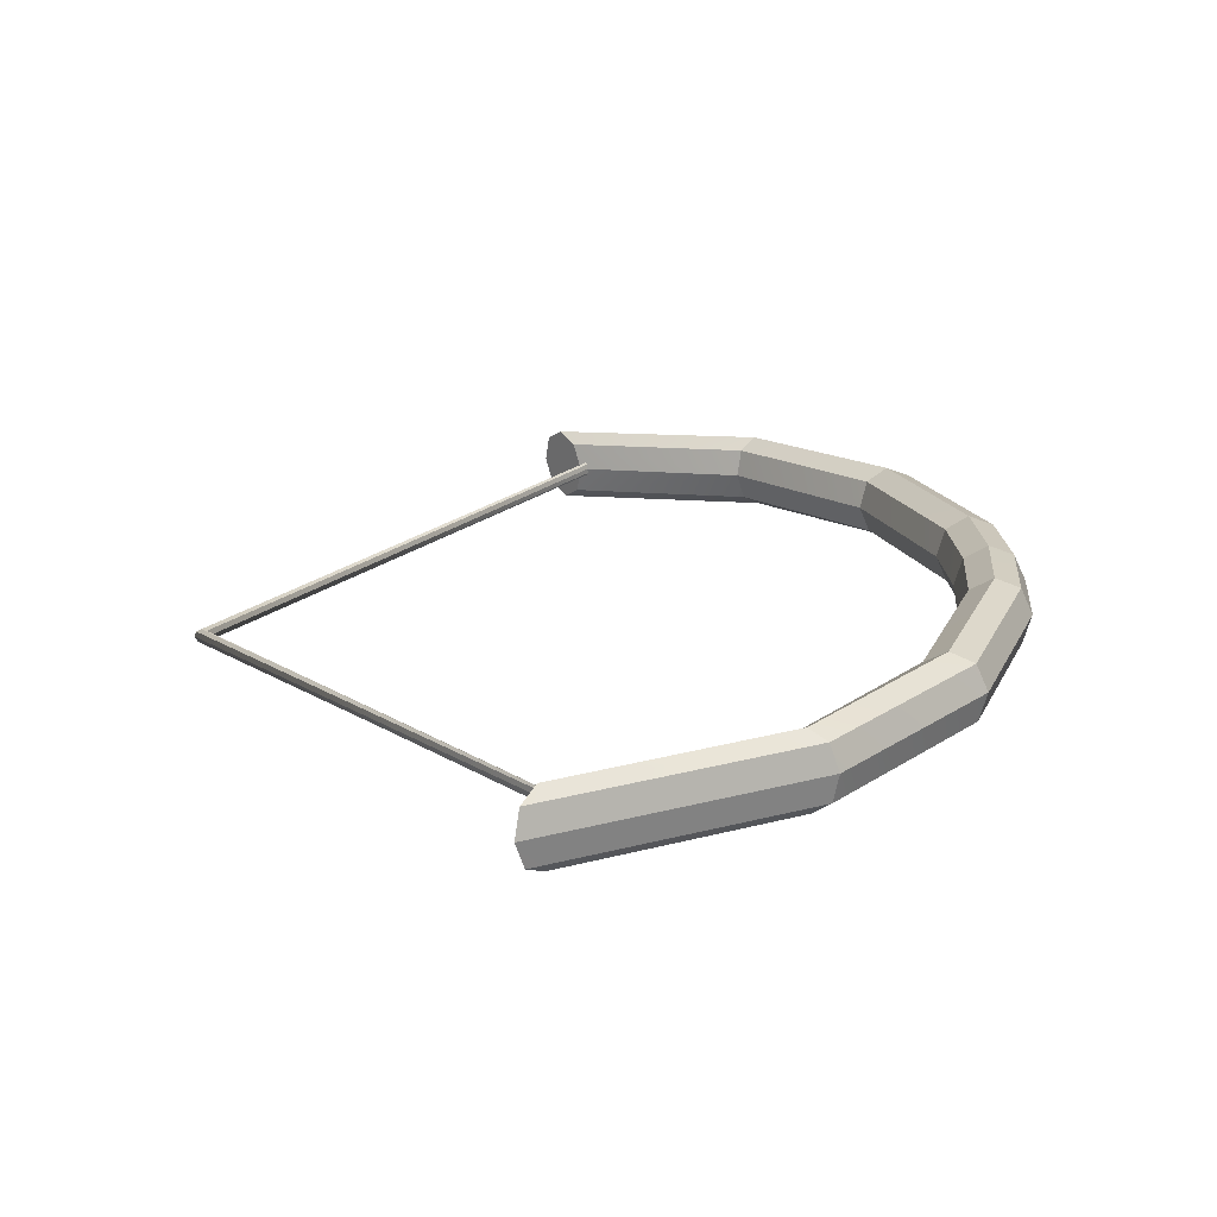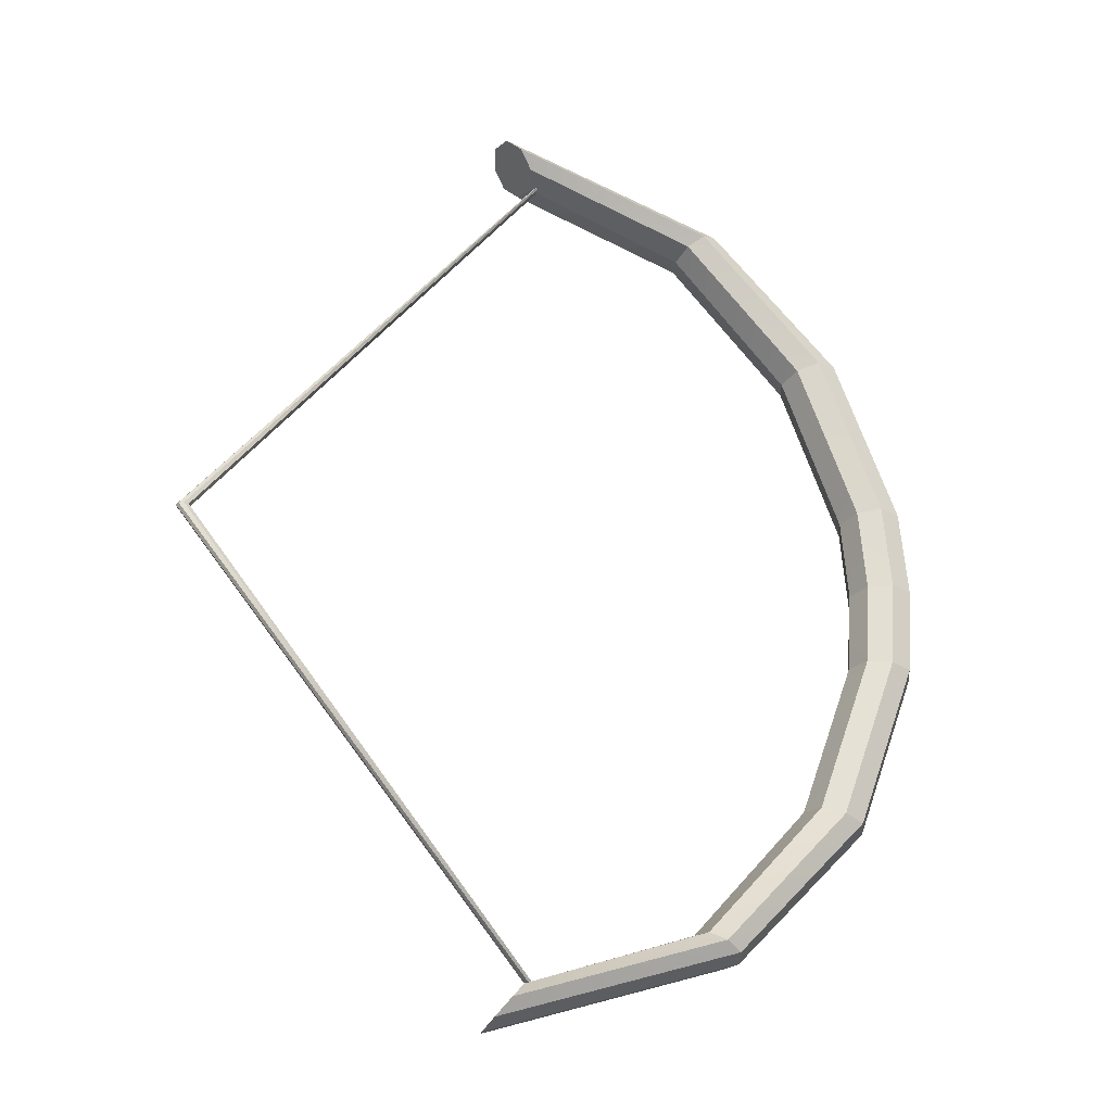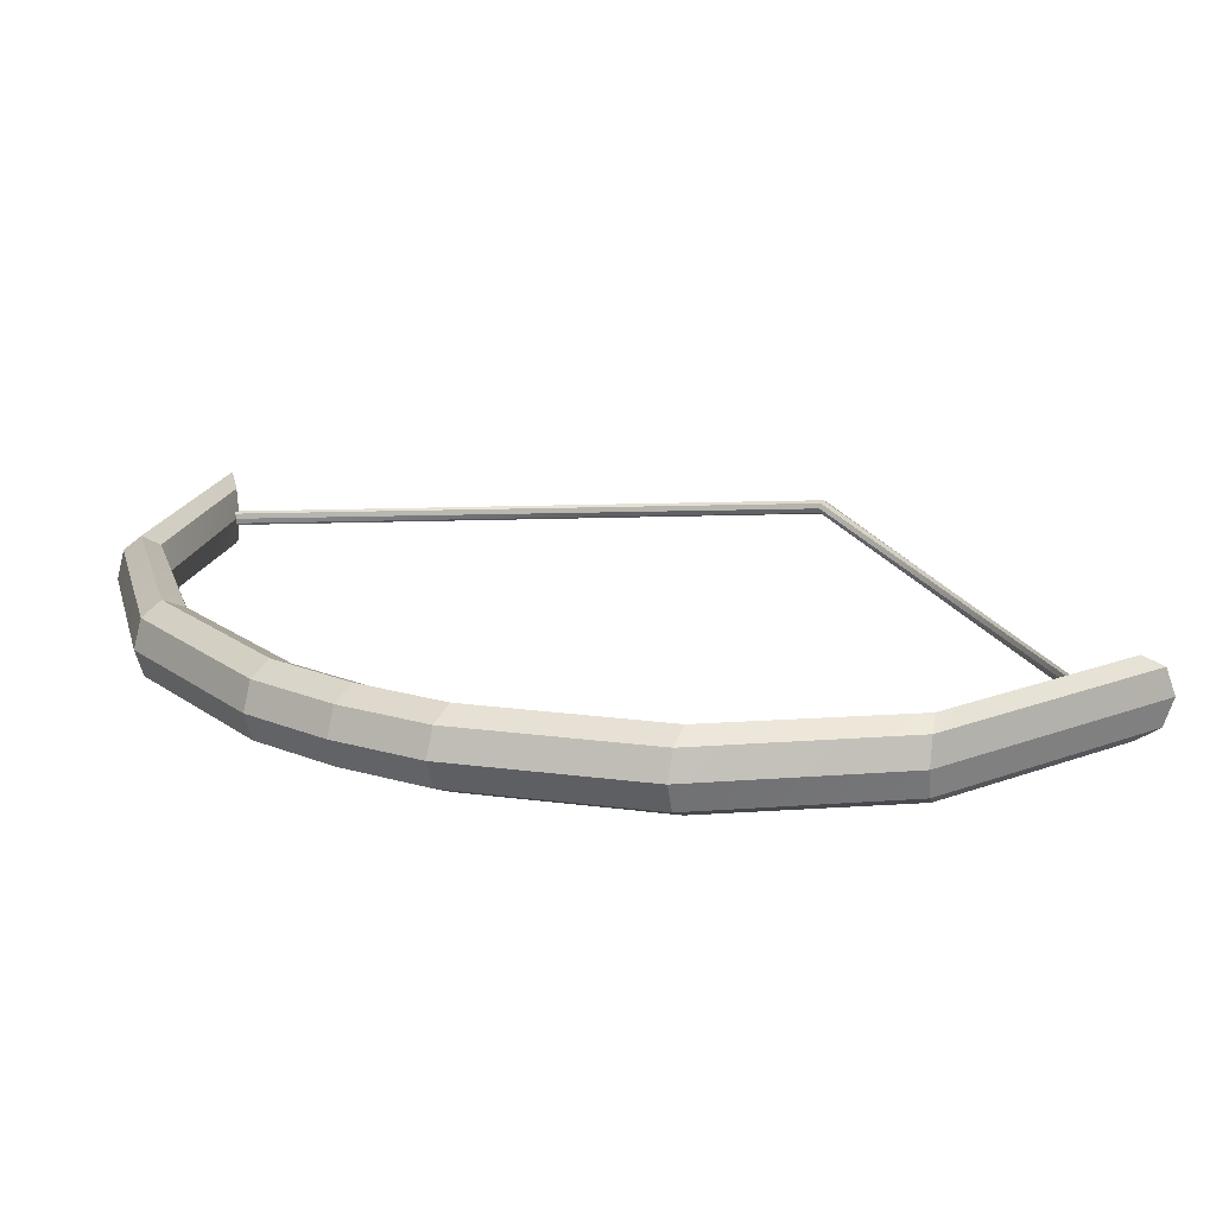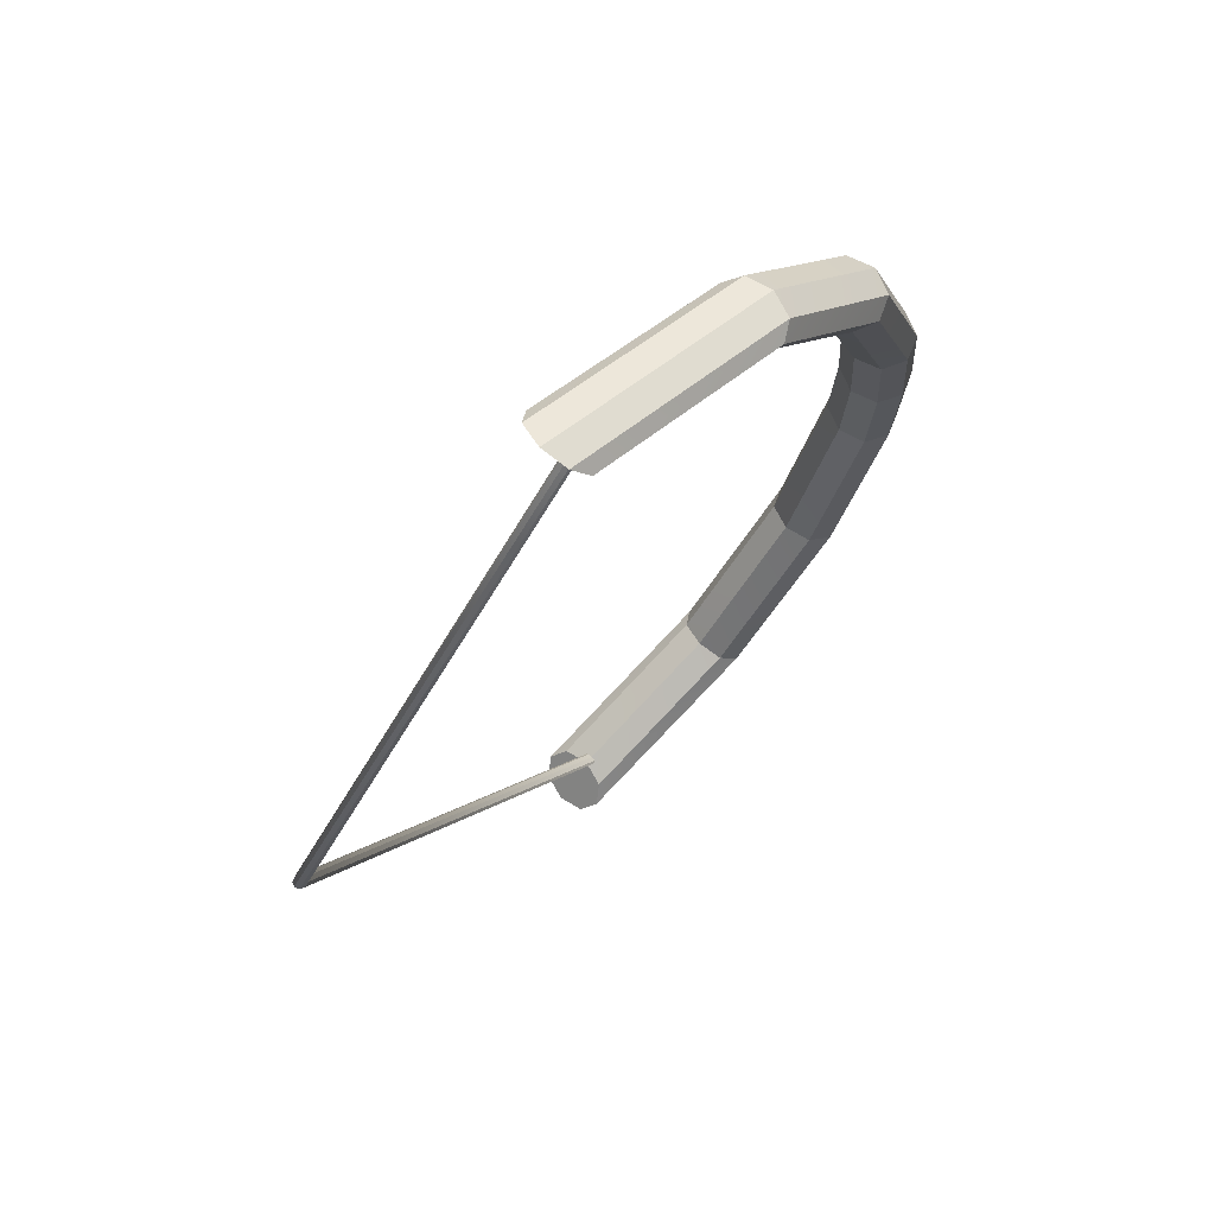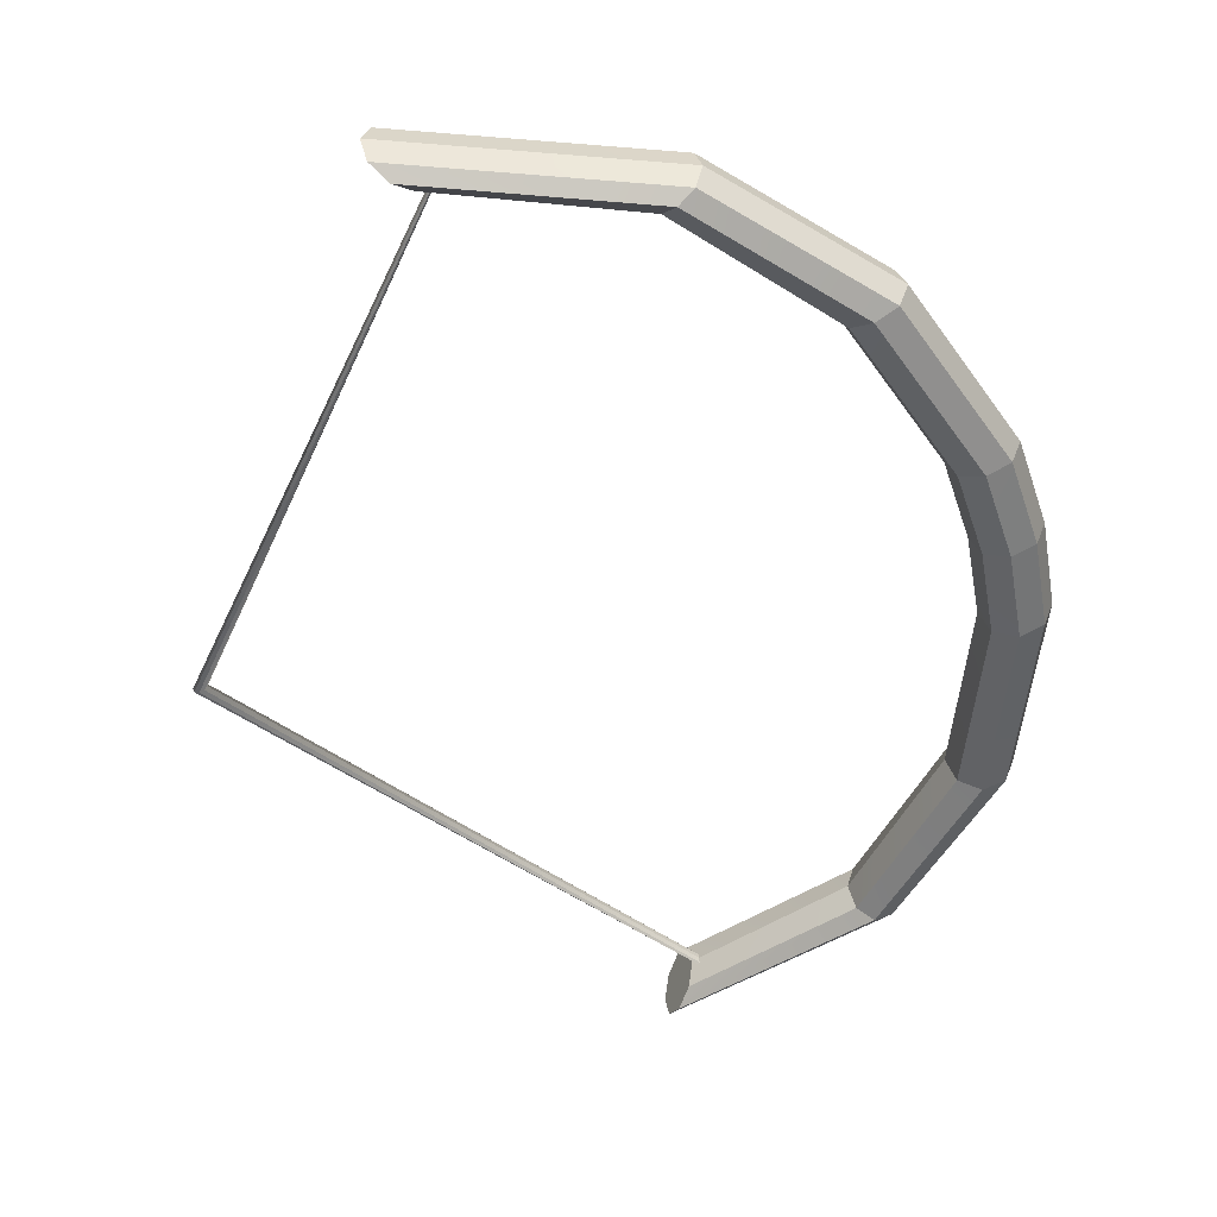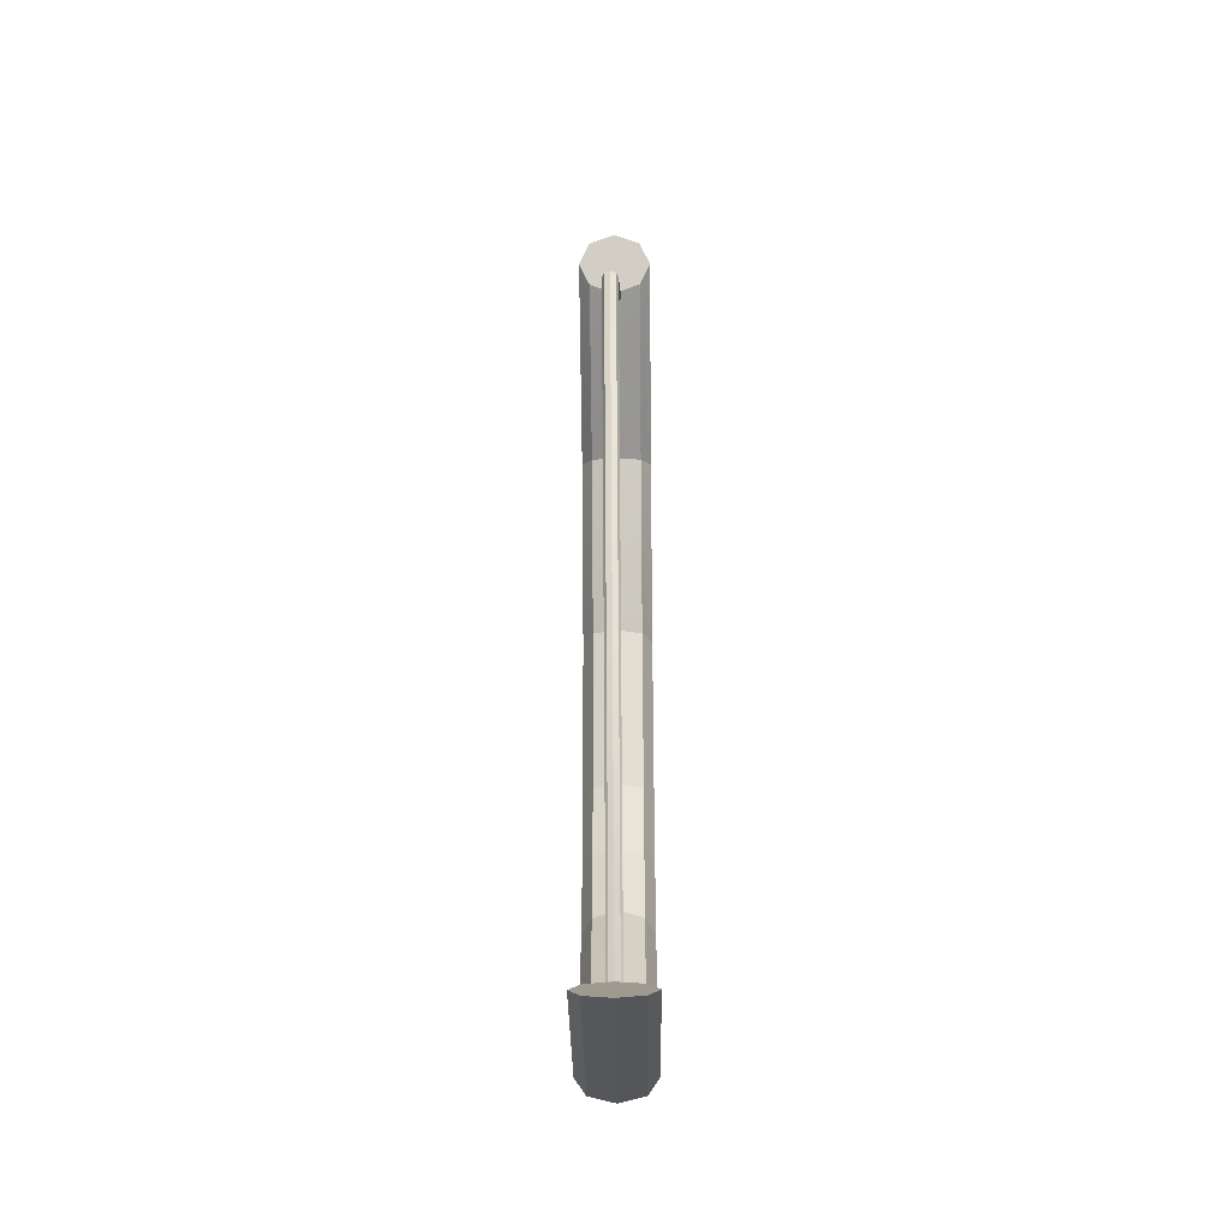
<metadata>
{"format":"obj","ext":"obj","renderer":"f3d","projection":"perspective","resolution":1024,"background":"white","views":[{"elev":-70.2,"azim":4.1,"up":"+Y"},{"elev":-28.7,"azim":-15.9,"up":"+Y"},{"elev":18.5,"azim":124.1,"up":"+Z"},{"elev":71.0,"azim":-43.3,"up":"+Y"},{"elev":-50.4,"azim":14.2,"up":"+Z"},{"elev":-47.0,"azim":-89.4,"up":"+Y"}]}
</metadata>
<code>
o Bow_Cylinder
v 0.6033 1.851 -0.1416
v 0.5501 1.917 -0.1001
v 0.5281 1.944 -3e-06
v 0.5501 1.917 0.1001
v 0.6033 1.851 0.1416
v 0.6565 1.786 0.1001
v 0.6785 1.759 -2e-06
v 0.6565 1.786 -0.1001
v 2.13 0.3464 -0.1416
v 1.895 1.013 -0.1416
v 1.406 1.563 -0.1416
v 1.469 1.59 -0.1001
v 1.98 1.027 -0.1001
v 2.22 0.3501 -0.1001
v 1.496 1.6 -1e-06
v 2.015 1.032 -0
v 2.257 0.3504 0
v 1.469 1.591 0.1001
v 1.98 1.028 0.1001
v 2.22 0.3501 0.1001
v 1.406 1.563 0.1416
v 1.895 1.013 0.1416
v 2.13 0.3464 0.1416
v 1.348 1.526 0.1001
v 1.814 0.9831 0.1001
v 2.041 0.3346 0.1001
v 1.326 1.508 -1e-06
v 1.781 0.9686 -1e-06
v 2.004 0.3283 -0
v 1.348 1.527 -0.1001
v 1.814 0.9844 -0.1001
v 2.041 0.3345 -0.1001
v 0.5988 -1.847 -0.1416
v 0.5455 -1.912 -0.1001
v 0.5234 -1.939 -0
v 0.5455 -1.912 0.1001
v 0.5988 -1.847 0.1416
v 0.6522 -1.781 0.1001
v 0.6743 -1.754 -0
v 0.6522 -1.781 -0.1001
v 2.13 -0.3464 -0.1416
v 1.893 -1.012 -0.1416
v 1.402 -1.561 -0.1416
v 1.466 -1.588 -0.1001
v 1.978 -1.026 -0.1001
v 2.22 -0.3502 -0.1001
v 1.493 -1.598 0
v 2.013 -1.032 0
v 2.257 -0.3504 0
v 1.465 -1.589 0.1001
v 1.978 -1.028 0.1001
v 2.22 -0.3502 0.1001
v 1.403 -1.561 0.1416
v 1.893 -1.012 0.1416
v 2.13 -0.3464 0.1416
v 1.345 -1.524 0.1001
v 1.812 -0.9822 0.1001
v 2.041 -0.3343 0.1001
v 1.322 -1.506 0
v 1.779 -0.9676 0
v 2.004 -0.328 0
v 1.344 -1.525 -0.1001
v 1.812 -0.9834 -0.1001
v 2.041 -0.3342 -0.1001
v 2.156 0 -0.1416
v 2.246 0 -0.1001
v 2.284 0 0
v 2.246 0 0.1001
v 2.156 0 0.1416
v 2.065 0 0.1001
v 2.027 0 -0
v 2.065 0 -0.1001
v 0.7322 1.792 -0.0267
v 0.7279 -1.788 -0.02669
v 0.7477 1.803 -0.01888
v 0.7434 -1.799 -0.01887
v 0.7542 1.808 -2e-06
v 0.7499 -1.804 -0
v 0.7477 1.803 0.01887
v 0.7434 -1.799 0.01887
v 0.7322 1.792 0.02669
v 0.7279 -1.788 0.02669
v 0.7167 1.782 0.01887
v 0.7125 -1.778 0.01887
v 0.7103 1.777 -2e-06
v 0.706 -1.773 -0
v 0.7167 1.782 -0.01888
v 0.7125 -1.778 -0.01887
v -0.6657 -0 -0.02669
v -0.6468 -0 -0.01888
v -0.639 -0 -0
v -0.6468 -0 0.01887
v -0.6657 -0 0.02669
v -0.6845 -0 0.01887
v -0.6923 -0 -0
v -0.6845 -0 -0.01888
f 11 2 12
f 12 3 15
f 15 4 18
f 18 5 21
f 21 6 24
f 6 27 24
f 36 39 35
f 27 8 30
f 30 1 11
f 72 9 65
f 32 10 9
f 31 11 10
f 71 32 72
f 29 31 32
f 28 30 31
f 26 71 70
f 25 29 26
f 24 28 25
f 69 26 70
f 23 25 26
f 22 24 25
f 68 23 69
f 20 22 23
f 19 21 22
f 67 20 68
f 17 19 20
f 16 18 19
f 66 17 67
f 14 16 17
f 13 15 16
f 65 14 66
f 9 13 14
f 10 12 13
f 96 86 95
f 43 34 33
f 44 35 34
f 47 36 35
f 50 37 36
f 53 38 37
f 59 38 56
f 37 38 36
f 62 39 59
f 62 33 40
f 72 41 64
f 64 42 63
f 63 43 62
f 71 64 61
f 61 63 60
f 60 62 59
f 71 58 70
f 61 57 58
f 60 56 57
f 69 58 55
f 55 57 54
f 54 56 53
f 68 55 52
f 52 54 51
f 51 53 50
f 67 52 49
f 49 51 48
f 48 50 47
f 66 49 46
f 46 48 45
f 45 47 44
f 65 46 41
f 41 45 42
f 42 44 43
f 90 74 89
f 91 76 90
f 91 80 78
f 92 82 80
f 93 84 82
f 94 86 84
f 89 88 96
f 33 34 40
f 39 34 35
f 5 4 6
f 4 7 6
f 3 8 7
f 1 8 2
f 87 89 96
f 85 94 83
f 83 93 81
f 81 92 79
f 79 91 77
f 75 91 90
f 73 90 89
f 85 96 95
f 12 2 3
f 15 3 4
f 18 4 5
f 21 5 6
f 69 23 26
f 23 22 25
f 22 21 24
f 68 20 23
f 20 19 22
f 19 18 21
f 67 17 20
f 17 16 19
f 16 15 18
f 66 14 17
f 14 13 16
f 13 12 15
f 44 47 35
f 47 50 36
f 50 53 37
f 53 56 38
f 69 70 58
f 55 58 57
f 54 57 56
f 68 69 55
f 52 55 54
f 51 54 53
f 67 68 52
f 49 52 51
f 48 51 50
f 66 67 49
f 46 49 48
f 45 48 47
f 11 1 2
f 6 7 27
f 36 38 39
f 27 7 8
f 30 8 1
f 72 32 9
f 32 31 10
f 31 30 11
f 71 29 32
f 29 28 31
f 28 27 30
f 26 29 71
f 25 28 29
f 24 27 28
f 65 9 14
f 9 10 13
f 10 11 12
f 96 88 86
f 43 44 34
f 59 39 38
f 62 40 39
f 62 43 33
f 72 65 41
f 64 41 42
f 63 42 43
f 71 72 64
f 61 64 63
f 60 63 62
f 71 61 58
f 61 60 57
f 60 59 56
f 65 66 46
f 41 46 45
f 42 45 44
f 90 76 74
f 91 78 76
f 91 92 80
f 92 93 82
f 93 94 84
f 94 95 86
f 89 74 88
f 39 40 34
f 4 3 7
f 3 2 8
f 87 73 89
f 85 95 94
f 83 94 93
f 81 93 92
f 79 92 91
f 75 77 91
f 73 75 90
f 85 87 96

</code>
